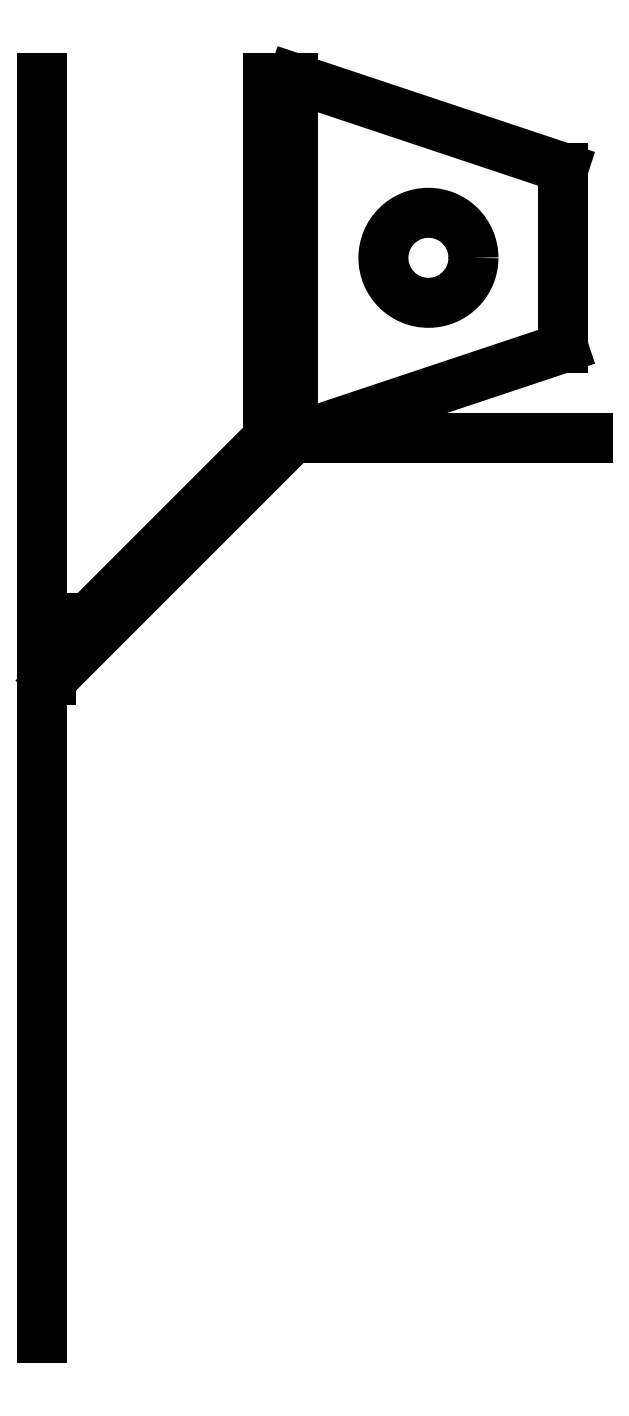
<metadata>
{"format":"dxf","ext":"dxf","renderer":"ezdxf+matplotlib","layout":"modelspace","background":"white","min_lineweight":24,"dpi":150}
</metadata>
<code>
0
SECTION
2
ENTITIES
0
LINE
8
0
10
0
20
0
30
0
11
0
21
-70
31
0
0
LINE
8
0
10
12.55
20
0
30
0
11
12.55
21
-20
31
0
0
LWPOLYLINE
8
0
90
4
70
1
43
0
10
13.95
20
0
10
13.95
20
-20
10
13.63
20
-20
10
13.63
20
0
0
LINE
8
0
10
12.55
20
-20
30
0
11
2.55
21
-30
31
0
0
LINE
8
0
10
12.55
20
-20
30
0
11
30.3
21
-20
31
0
0
LINE
8
0
10
13.95
20
-20
30
0
11
0.4722
21
-33.48
31
0
0
LINE
8
0
10
0
20
-30
30
0
11
2.55
21
-30
31
0
0
LINE
8
0
10
12.55
20
0
30
0
11
13.95
21
0
31
0
0
LINE
8
0
10
0
20
-33.95
30
0
11
0
21
-30
31
0
0
CIRCLE
8
0
10
21.45
20
-10
30
0
40
2.5
210
0
220
0
230
1
0
LINE
8
0
10
28.95
20
-10
30
0
11
28.95
21
-15
31
0
0
LINE
8
0
10
28.95
20
-10
30
0
11
28.95
21
-5
31
0
0
LINE
8
0
10
13.95
20
-20
30
0
11
28.95
21
-15
31
0
0
LINE
8
0
10
28.95
20
-5
30
0
11
13.95
21
0
31
0
0
LINE
8
0
10
0
20
-33.48
30
0
11
0.4722
21
-33.48
31
0
0
ENDSEC
0
EOF

</code>
